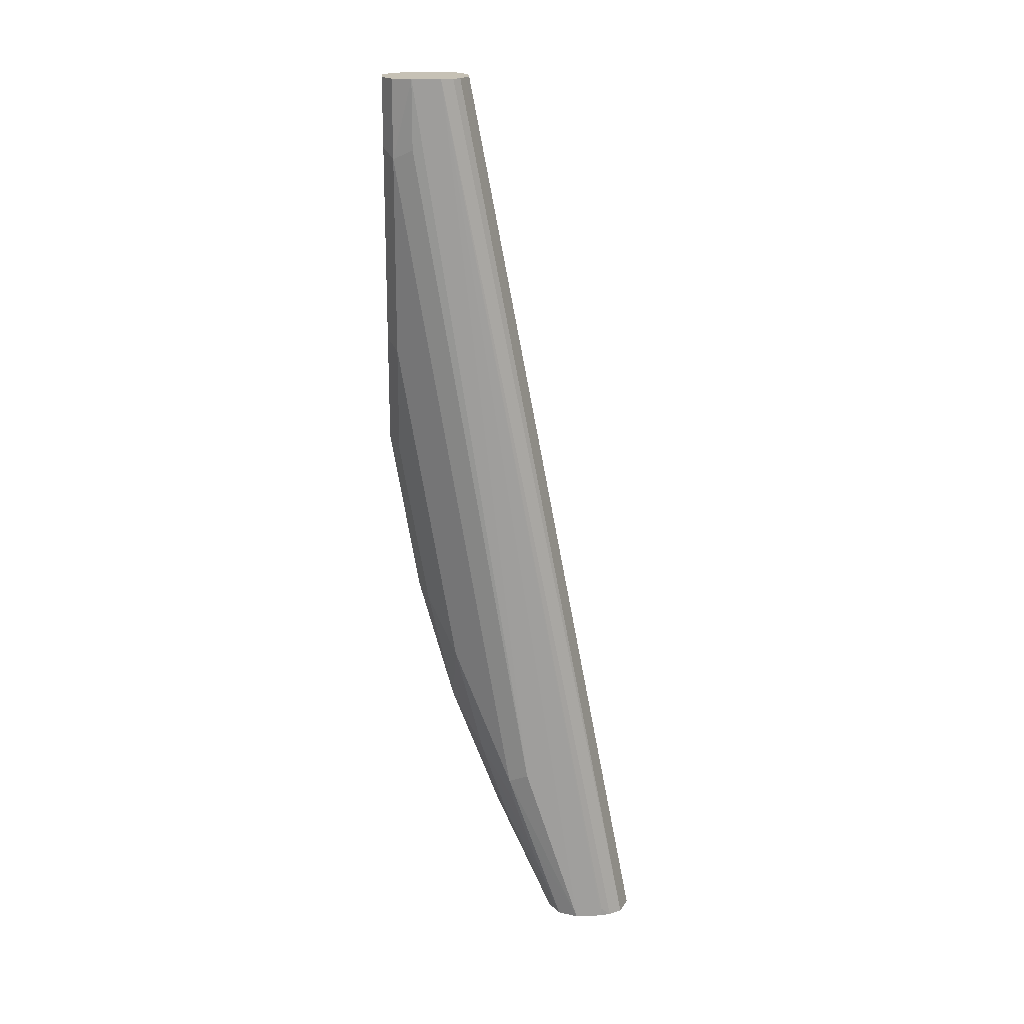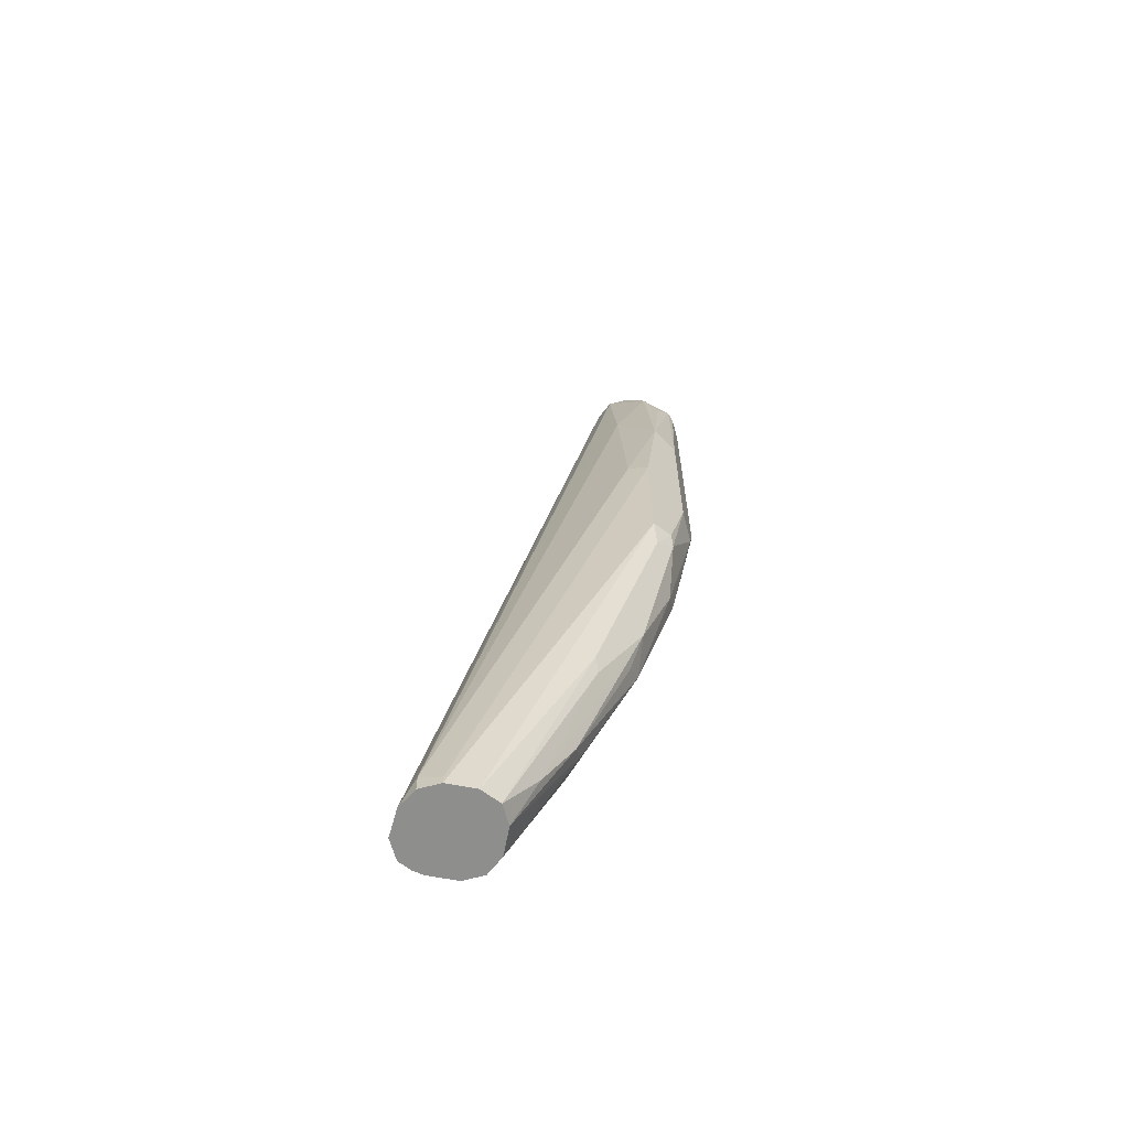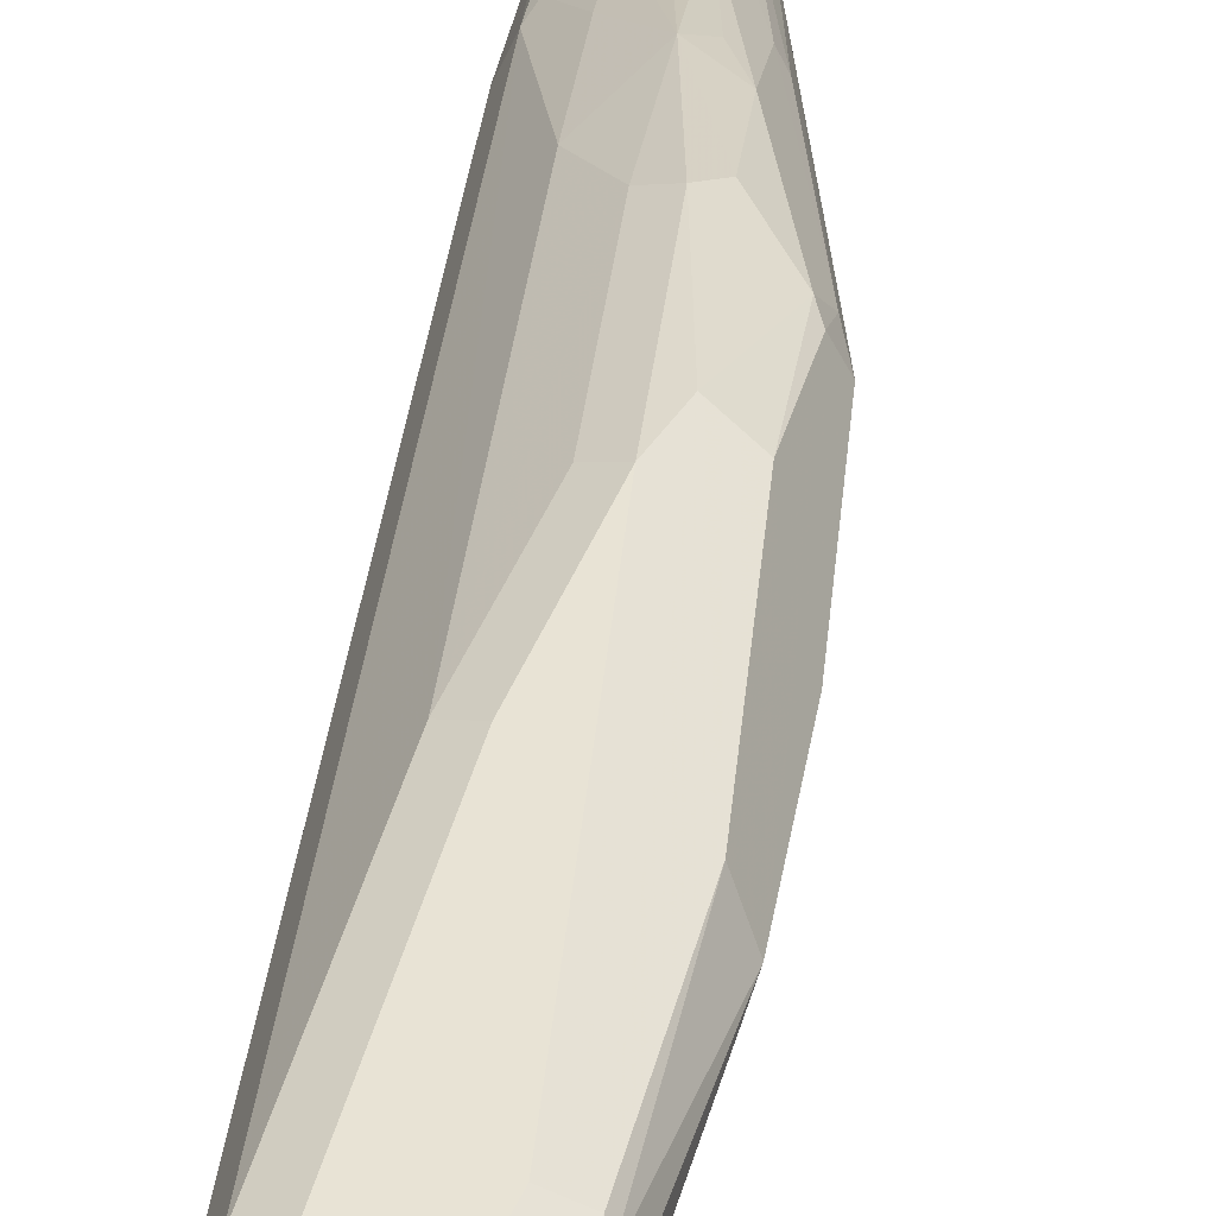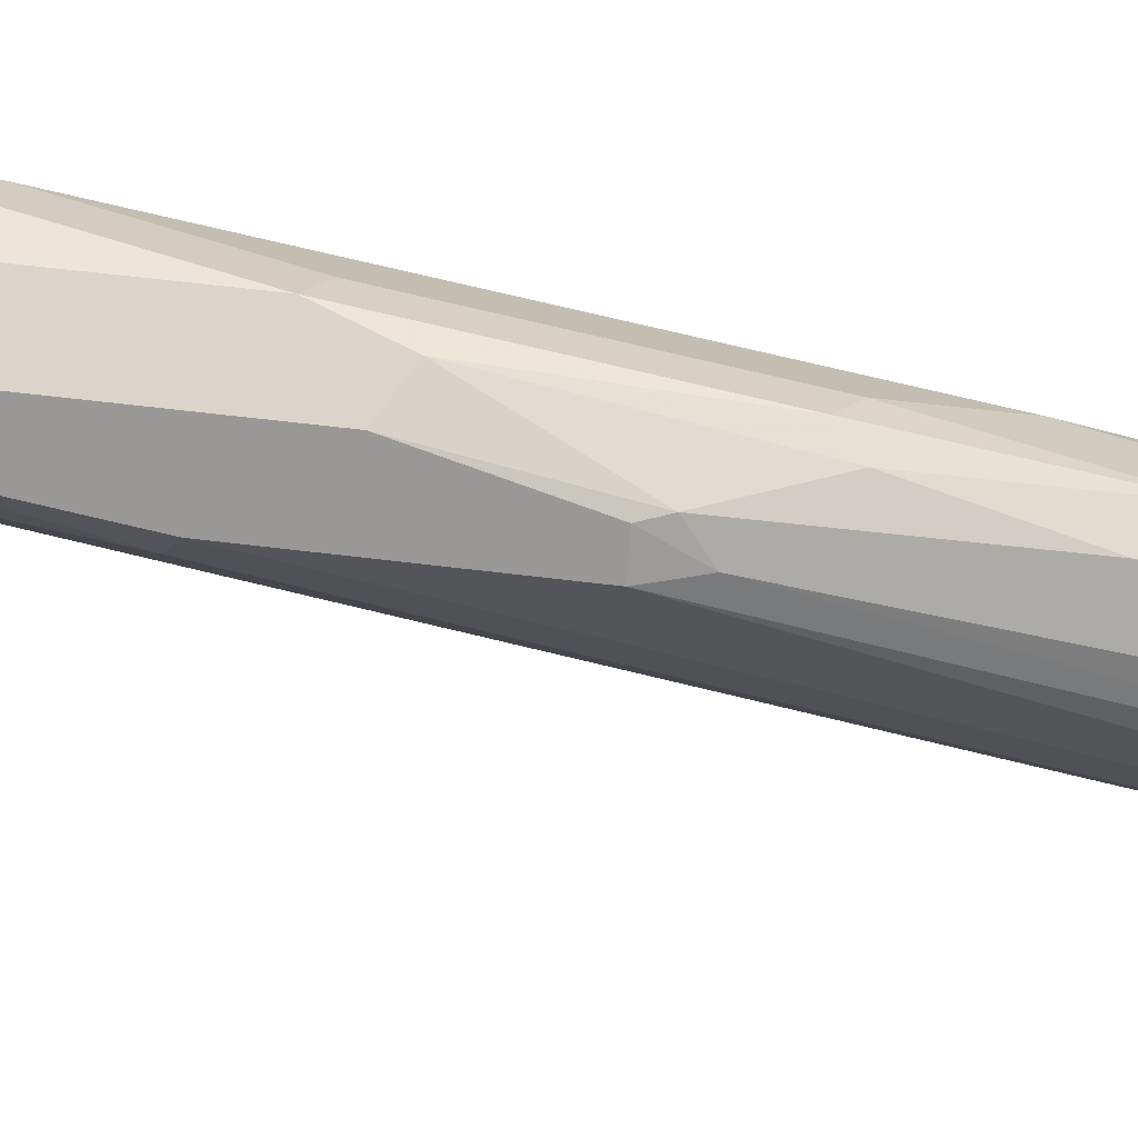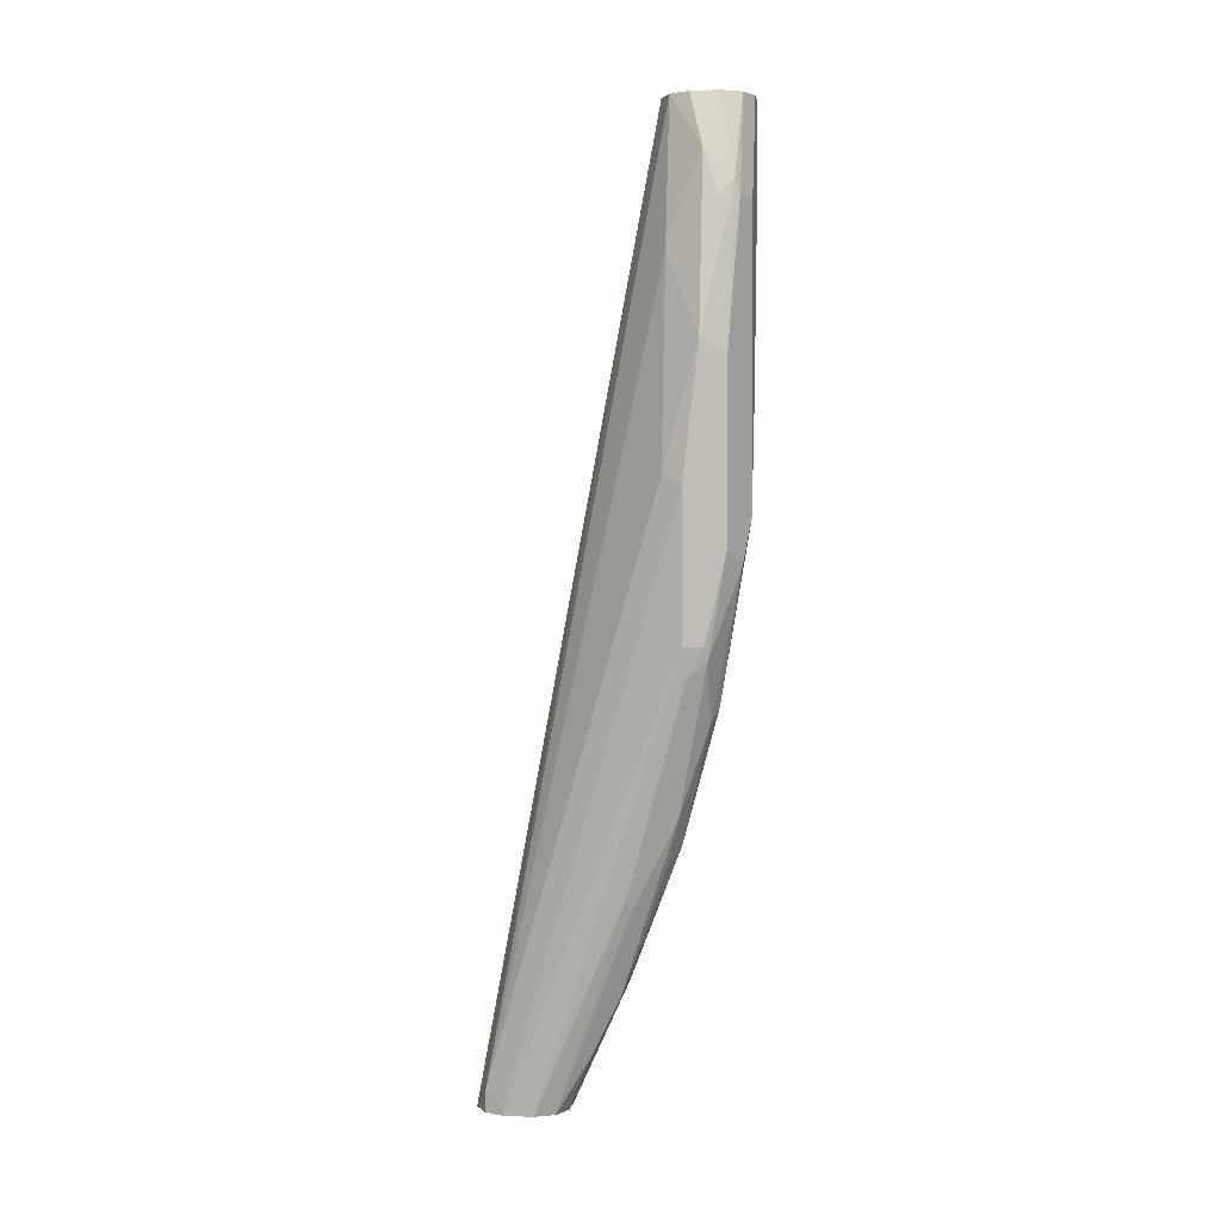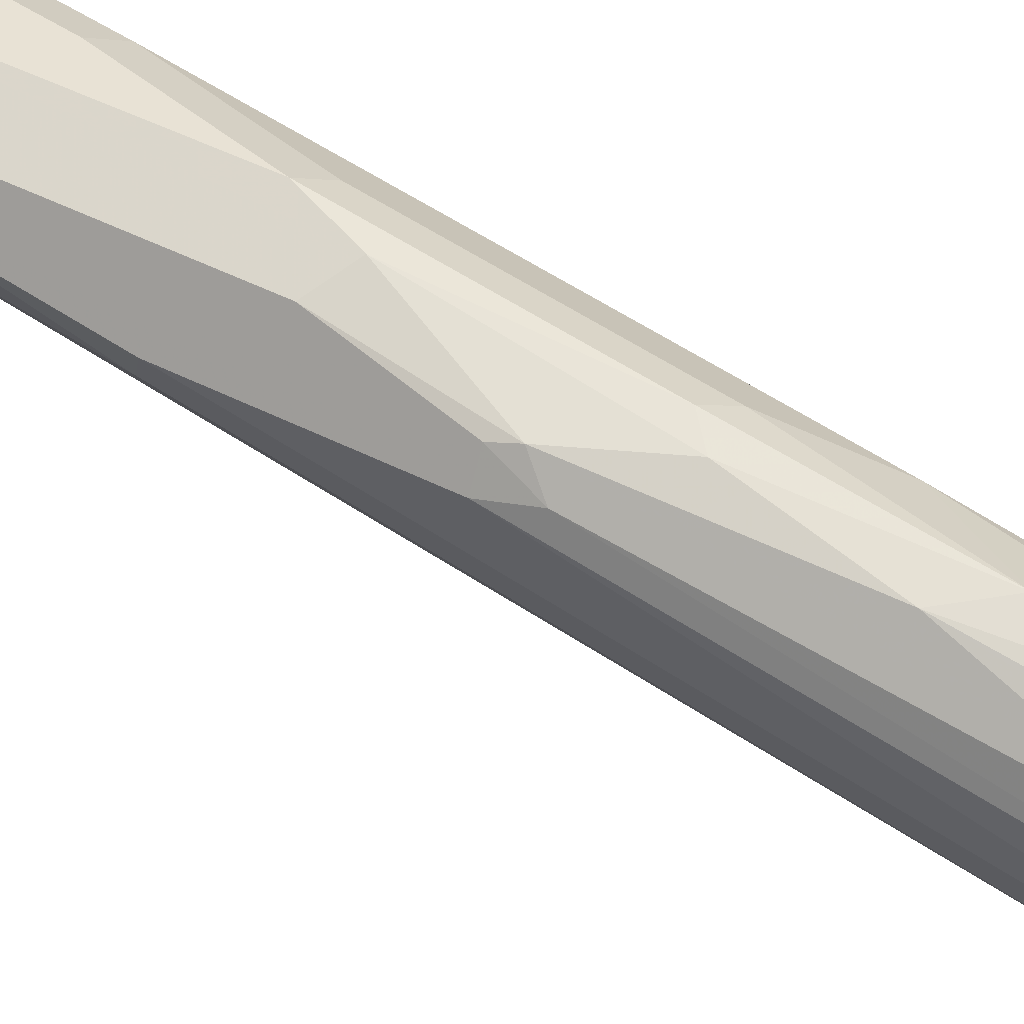
<metadata>
{"format":"obj","ext":"obj","renderer":"f3d","projection":"perspective","resolution":1024,"background":"white","views":[{"elev":18.8,"azim":86.0,"up":"+Y"},{"elev":-64.9,"azim":-101.1,"up":"+Y"},{"elev":41.1,"azim":-174.4,"up":"+Z"},{"elev":46.7,"azim":-81.4,"up":"+Z"},{"elev":2.0,"azim":-81.8,"up":"+Y"},{"elev":40.9,"azim":-57.0,"up":"+Z"}]}
</metadata>
<code>
v -0.04177 0.5678 0.188
v -0.03789 0.5678 0.186
v -0.05222 0.5678 0.188
v -0.04177 0.543 0.188
v -0.03481 0.5678 0.1845
v -0.03481 0.5395 0.1845
v -0.05659 0.5678 0.1858
v -0.06265 0.5325 0.188
v -0.05222 0.4699 0.188
v -0.04525 0.4664 0.1845
v -0.03047 0.5678 0.1775
v -0.03133 0.543 0.1775
v -0.03481 0.2889 0.1427
v -0.03133 0.2924 0.1358
v -0.05917 0.5678 0.1845
v -0.06962 0.5325 0.1845
v -0.06788 0.4125 0.1853
v -0.06265 0.4281 0.188
v -0.0557 0.4247 0.1845
v -0.04874 0.4316 0.181
v -0.04525 0.3411 0.1636
v -0.02987 0.5678 0.1671
v -0.04525 0.2994 0.1532
v -0.03655 0.2794 0.141
v -0.03481 0.2576 0.1323
v -0.03133 0.2265 0.1149
v -0.06136 0.5678 0.1801
v -0.07049 0.5378 0.1827
v -0.07658 0.4803 0.181
v -0.07658 0.4177 0.181
v -0.07832 0.3812 0.1749
v -0.06788 0.3603 0.1749
v -0.06265 0.3655 0.1775
v -0.0557 0.362 0.174
v -0.05743 0.3185 0.1645
v -0.03206 0.5678 0.1627
v -0.03133 0.2265 0.1044
v -0.03133 0.2297 0.1044
v -0.03213 0.2265 0.1008
v -0.03454 0.2265 0.09601
v -0.04525 0.2681 0.1427
v -0.03655 0.248 0.1305
v -0.03481 0.2265 0.1218
v -0.06265 0.5678 0.1775
v -0.07049 0.5482 0.1723
v -0.0731 0.5325 0.1775
v -0.08093 0.4856 0.1723
v -0.08093 0.4543 0.1723
v -0.08006 0.3864 0.174
v -0.08093 0.376 0.1684
v -0.06788 0.2976 0.1488
v -0.06788 0.329 0.1645
v -0.06265 0.3133 0.1606
v -0.05743 0.2663 0.1436
v -0.05222 0.2715 0.1462
v -0.03481 0.5678 0.1601
v -0.04177 0.2265 0.09239
v -0.04177 0.2265 0.1253
v -0.06265 0.5678 0.1671
v -0.05917 0.5678 0.1601
v -0.06962 0.5151 0.1601
v -0.08006 0.4421 0.1601
v -0.08354 0.4386 0.1671
v -0.08354 0.3864 0.1671
v -0.07049 0.3029 0.1475
v -0.06265 0.2265 0.1149
v -0.05917 0.2265 0.1218
v -0.05743 0.2454 0.1332
v -0.05222 0.2265 0.1253
v -0.03919 0.5678 0.1579
v -0.04177 0.5678 0.1566
v -0.05222 0.2265 0.09327
v -0.05222 0.5678 0.1566
v -0.05917 0.2332 0.09747
v -0.06265 0.2297 0.1044
v -0.06265 0.2265 0.1044
v -0.05435 0.2265 0.1243
v -0.05917 0.2265 0.09747
f 33 35 34
f 32 35 33
f 32 52 35
f 35 52 53
f 35 53 54
f 35 54 55
f 35 55 41
f 41 55 58
f 37 39 38
f 40 57 56
f 41 58 43
f 41 43 42
f 31 52 32
f 44 59 45
f 45 59 60
f 36 40 56
f 31 51 52
f 27 44 28
f 31 49 50
f 26 76 78
f 45 60 61
f 26 78 72
f 26 72 57
f 26 57 40
f 26 40 39
f 26 39 37
f 28 44 45
f 28 45 46
f 28 46 47
f 28 47 29
f 29 47 48
f 29 48 30
f 30 48 49
f 30 49 31
f 31 50 51
f 45 61 47
f 62 74 63
f 47 62 63
f 60 73 74
f 60 74 61
f 61 74 62
f 63 74 75
f 63 75 76
f 63 76 64
f 64 76 66
f 65 66 67
f 67 77 68
f 68 77 69
f 72 78 74
f 72 74 73
f 74 78 76
f 74 76 75
f 26 66 76
f 57 73 71
f 57 72 73
f 57 71 70
f 56 57 70
f 47 63 64
f 47 64 48
f 47 61 62
f 48 64 49
f 49 64 50
f 50 65 51
f 50 64 66
f 45 47 46
f 50 66 65
f 51 68 52
f 51 65 67
f 52 68 54
f 52 54 53
f 54 68 69
f 54 69 55
f 55 69 58
f 51 67 68
f 26 67 66
f 26 77 67
f 1 27 15
f 2 4 6
f 2 6 5
f 3 7 8
f 4 9 10
f 4 10 6
f 5 6 11
f 6 10 13
f 6 13 14
f 6 14 12
f 7 15 16
f 7 16 8
f 8 16 17
f 8 17 18
f 9 18 10
f 10 18 19
f 1 4 2
f 1 9 4
f 1 18 9
f 1 8 18
f 26 69 77
f 1 2 5
f 1 5 11
f 1 11 22
f 1 22 36
f 1 36 56
f 1 56 70
f 10 19 20
f 1 70 71
f 1 73 60
f 1 60 59
f 1 59 44
f 1 44 27
f 1 15 7
f 1 7 3
f 1 3 8
f 1 71 73
f 10 20 21
f 6 12 11
f 11 12 14
f 19 34 20
f 20 34 21
f 21 34 35
f 21 35 23
f 22 26 37
f 22 37 38
f 22 38 39
f 18 34 19
f 22 39 40
f 23 35 41
f 23 41 42
f 23 42 24
f 25 42 43
f 25 43 26
f 26 43 58
f 26 58 69
f 10 21 13
f 18 33 34
f 22 40 36
f 17 32 33
f 11 14 22
f 17 33 18
f 13 21 23
f 13 23 24
f 13 24 42
f 13 25 26
f 13 26 14
f 14 26 22
f 13 42 25
f 15 28 16
f 16 28 29
f 17 31 32
f 16 29 17
f 17 29 30
f 15 27 28
f 17 30 31

</code>
